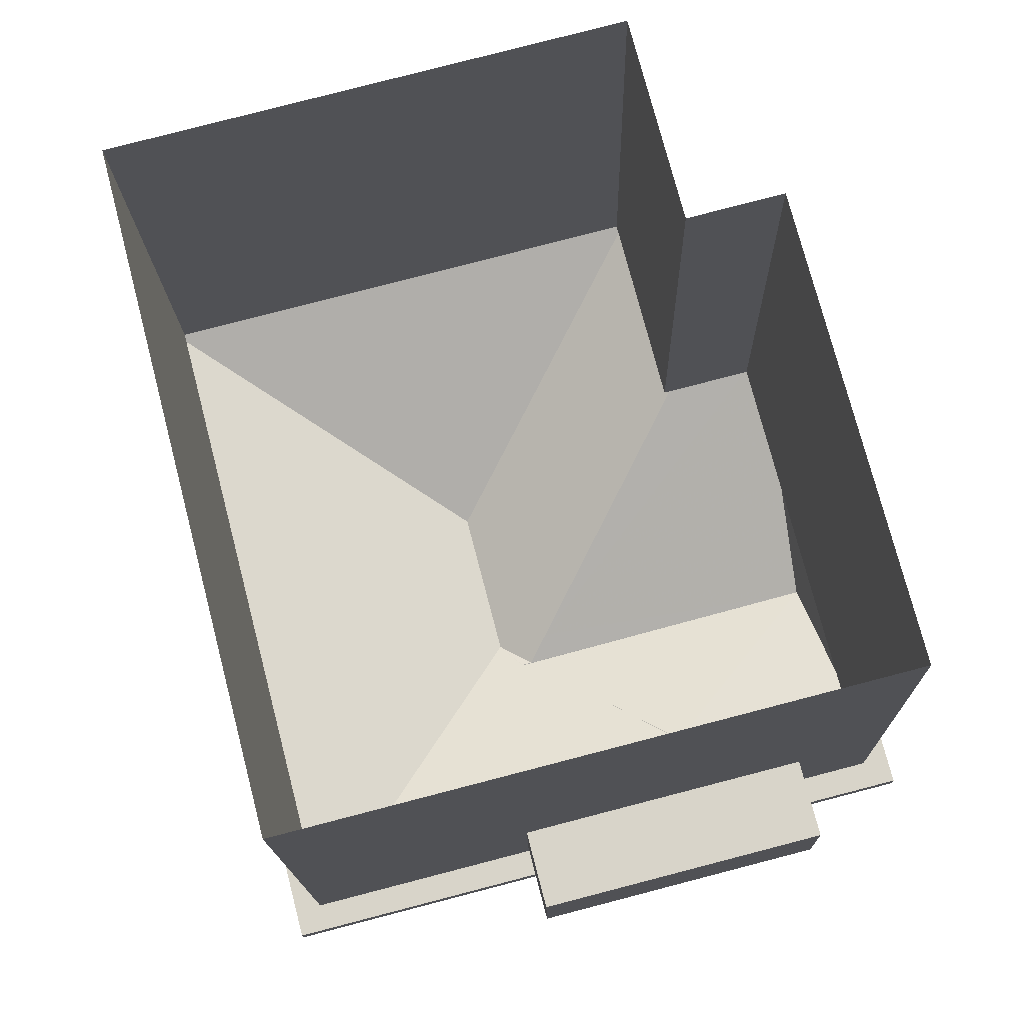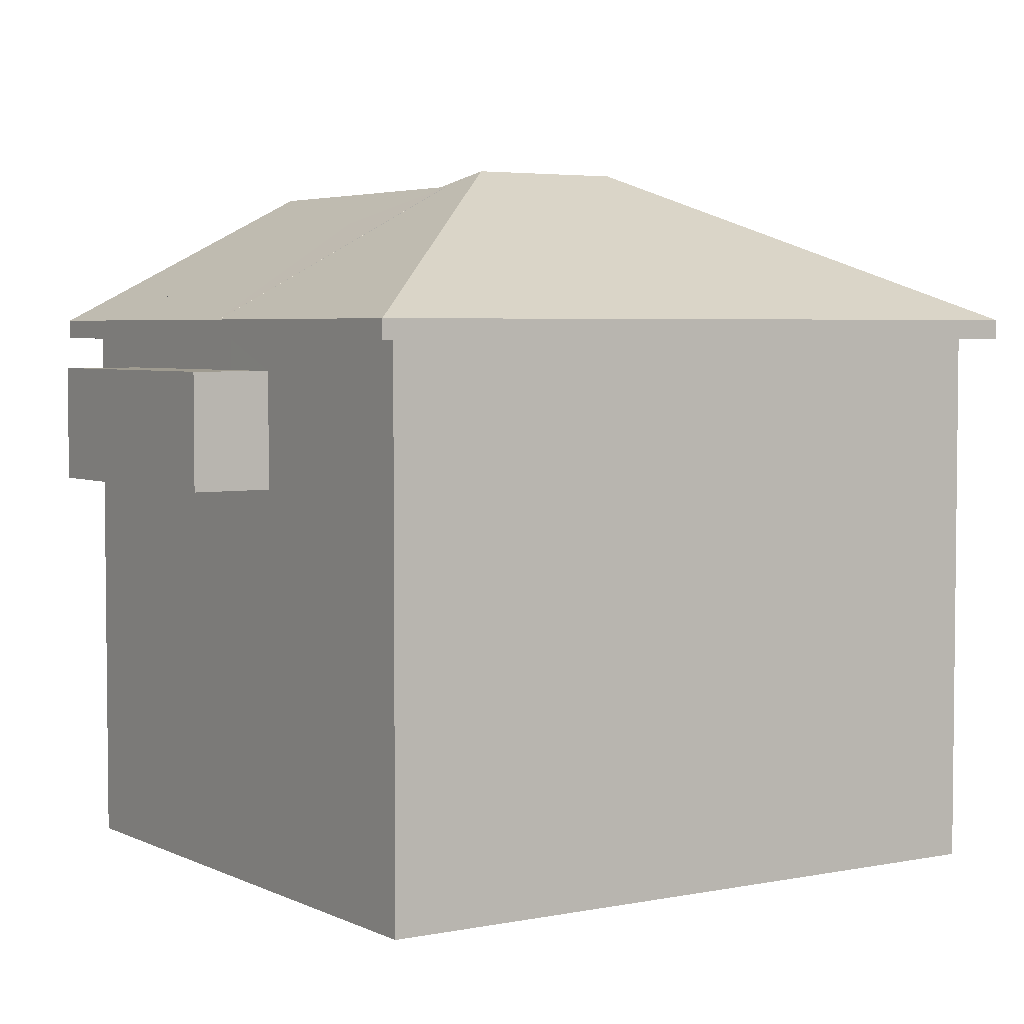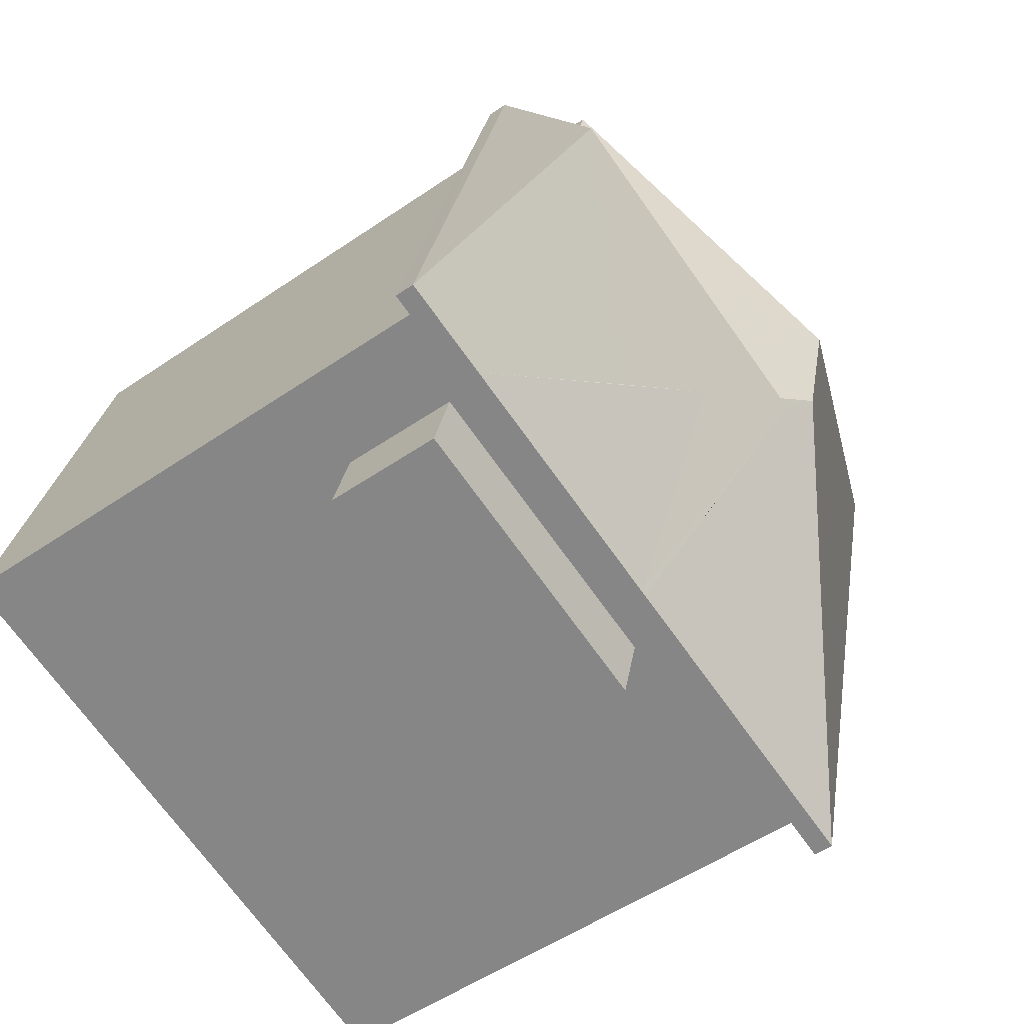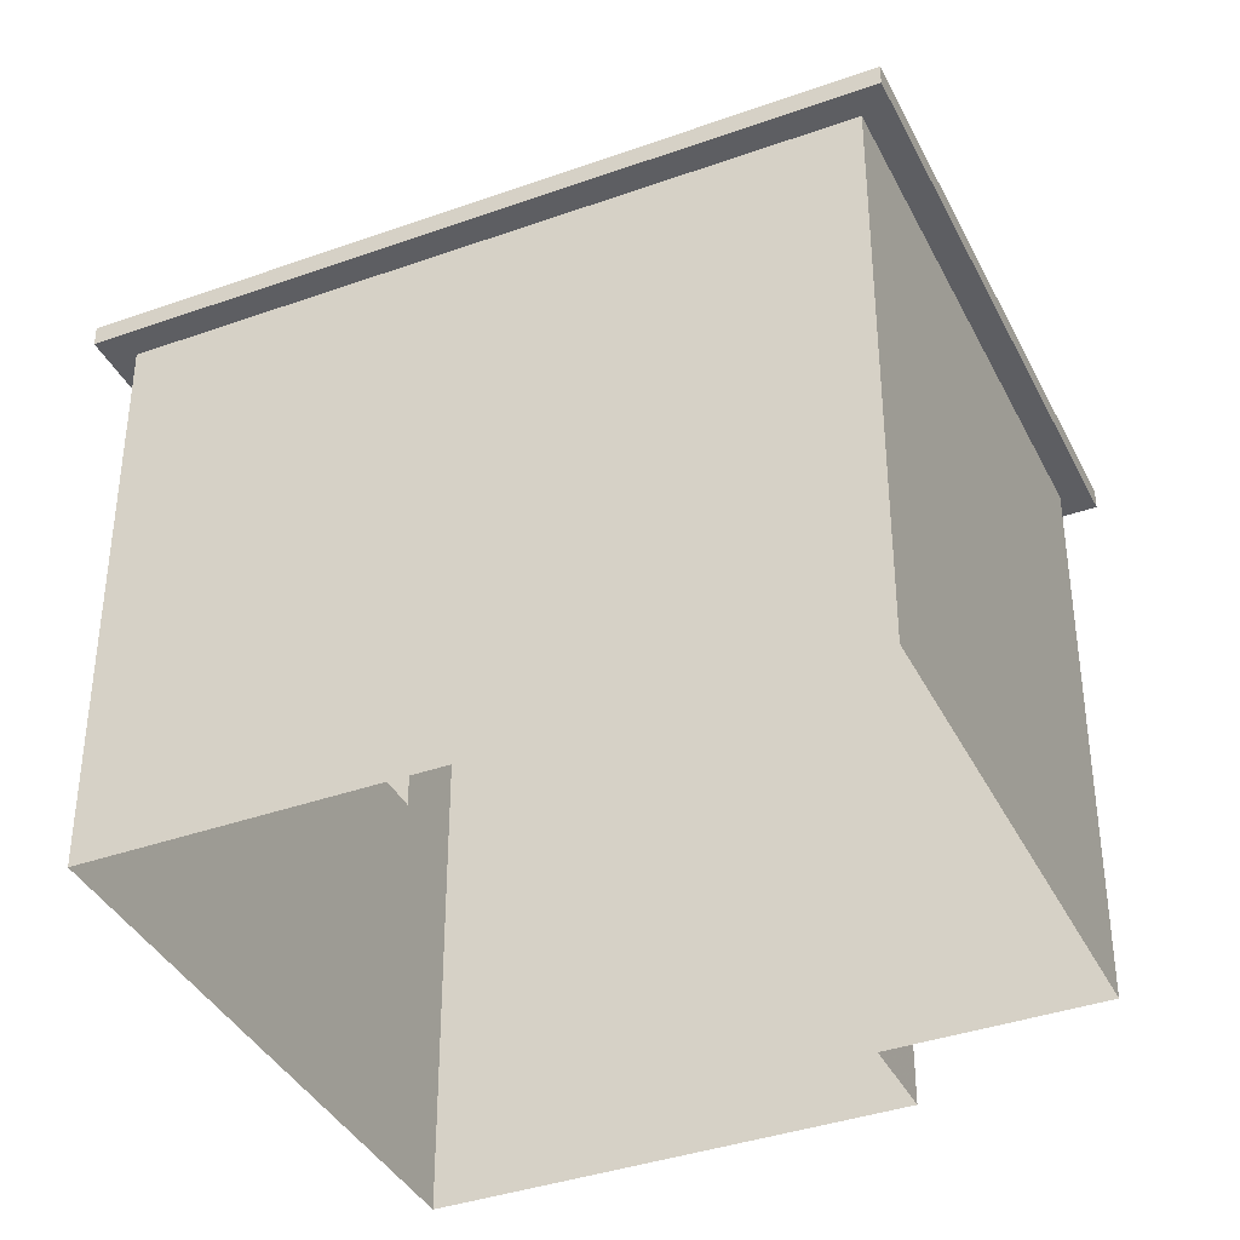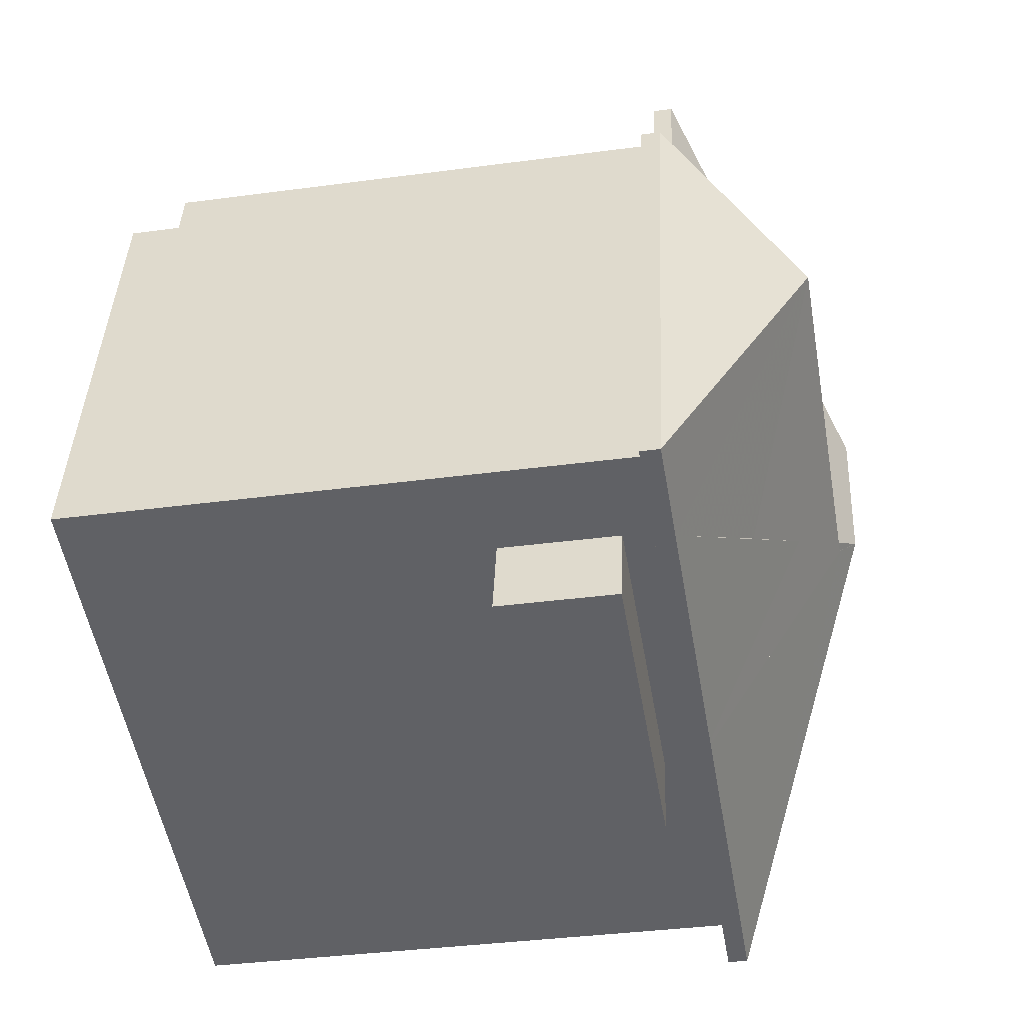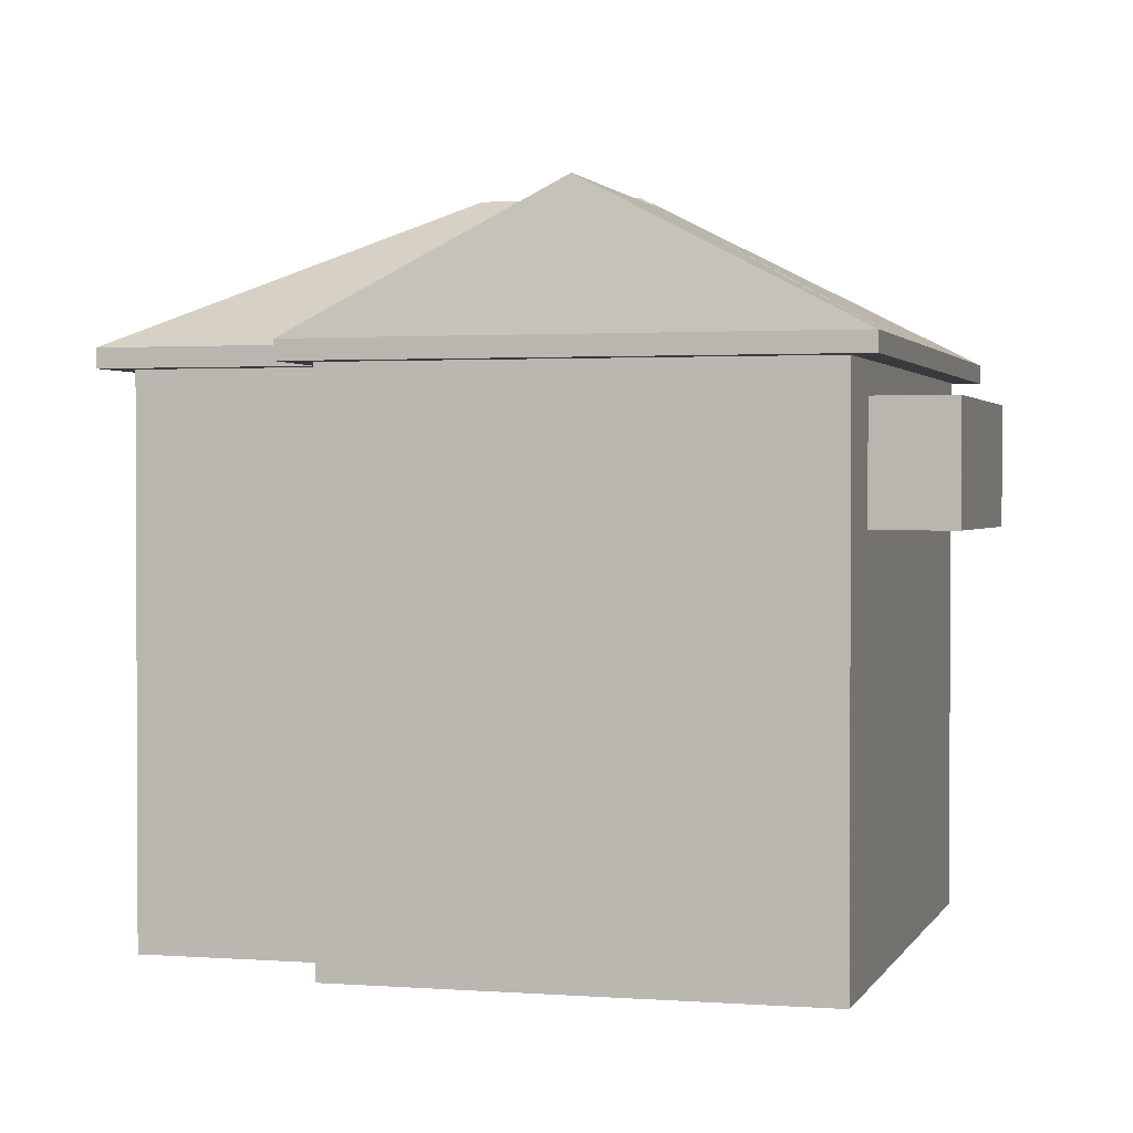
<metadata>
{"format":"obj","ext":"obj","renderer":"f3d","projection":"perspective","resolution":1024,"background":"white","views":[{"elev":-15.0,"azim":-178.8,"up":"+Y"},{"elev":4.1,"azim":42.0,"up":"+Z"},{"elev":-51.8,"azim":-53.3,"up":"+Y"},{"elev":-38.3,"azim":99.8,"up":"+Z"},{"elev":-36.2,"azim":-80.0,"up":"+Y"},{"elev":1.5,"azim":-89.1,"up":"+Z"}]}
</metadata>
<code>
v 1.311e+04 -1.518e+04 20.95
v 1.311e+04 -1.517e+04 20.95
v 1.311e+04 -1.517e+04 20.96
v 1.311e+04 -1.516e+04 20.95
v 1.311e+04 -1.517e+04 20.95
v 1.311e+04 -1.517e+04 20.95
v 1.31e+04 -1.517e+04 20.95
v 1.311e+04 -1.517e+04 20.95
v 1.31e+04 -1.517e+04 26.12
v 1.311e+04 -1.517e+04 26.12
v 1.311e+04 -1.518e+04 26.12
v 1.311e+04 -1.517e+04 26.12
v 1.311e+04 -1.517e+04 26.12
v 1.311e+04 -1.517e+04 26.12
v 1.311e+04 -1.517e+04 28.02
v 1.31e+04 -1.517e+04 28.01
v 1.31e+04 -1.517e+04 28.02
v 1.311e+04 -1.517e+04 28.02
v 1.311e+04 -1.516e+04 28.02
v 1.311e+04 -1.517e+04 28.02
v 1.311e+04 -1.517e+04 28.02
v 1.31e+04 -1.517e+04 28.02
v 1.311e+04 -1.517e+04 28.02
v 1.311e+04 -1.517e+04 28.02
v 1.311e+04 -1.516e+04 28.02
v 1.311e+04 -1.517e+04 28.02
v 1.311e+04 -1.517e+04 28.02
v 1.311e+04 -1.517e+04 28.02
v 1.311e+04 -1.518e+04 28.02
v 1.311e+04 -1.517e+04 28.02
v 1.311e+04 -1.518e+04 28.02
v 1.311e+04 -1.517e+04 28.02
v 1.311e+04 -1.517e+04 27.62
v 1.31e+04 -1.517e+04 27.62
v 1.311e+04 -1.517e+04 27.62
v 1.311e+04 -1.517e+04 27.62
v 1.311e+04 -1.517e+04 27.62
v 1.311e+04 -1.518e+04 27.62
v 1.311e+04 -1.517e+04 30.05
v 1.311e+04 -1.517e+04 30.05
v 1.311e+04 -1.517e+04 30.05
v 1.311e+04 -1.517e+04 30.05
v 1.31e+04 -1.517e+04 30.05
v 1.311e+04 -1.517e+04 29.88
v 1.311e+04 -1.517e+04 28.27
v 1.311e+04 -1.517e+04 29.67
v 1.311e+04 -1.517e+04 28.27
v 1.311e+04 -1.517e+04 28.27
v 1.311e+04 -1.517e+04 28.3
v 1.311e+04 -1.517e+04 29.57
v 1.311e+04 -1.517e+04 29.06
v 1.31e+04 -1.517e+04 28.26
v 1.31e+04 -1.517e+04 28.27
v 1.311e+04 -1.517e+04 30.26
v 1.311e+04 -1.516e+04 28.27
v 1.311e+04 -1.517e+04 30.26
v 1.311e+04 -1.517e+04 28.27
v 1.311e+04 -1.518e+04 28.27
v 1.311e+04 -1.517e+04 28.27
f 1 2 3
f 4 3 5
f 2 6 7
f 8 5 7
f 3 2 5
f 5 2 7
f 9 10 11
f 11 10 12
f 9 13 10
f 12 10 14
f 15 16 17
f 18 19 20
f 16 21 22
f 23 15 17
f 24 19 25
f 24 26 21
f 25 19 18
f 27 24 25
f 28 17 22
f 26 24 27
f 22 21 26
f 17 16 22
f 29 18 20
f 17 28 30
f 23 17 30
f 29 23 31
f 29 31 18
f 31 23 32
f 30 32 23
f 33 34 35
f 36 35 37
f 37 35 38
f 35 34 38
f 39 40 41
f 41 40 42
f 41 42 43
f 44 45 43
f 42 44 43
f 46 45 44
f 46 47 45
f 48 41 49
f 50 43 51
f 49 41 50
f 41 43 50
f 43 52 53
f 49 53 48
f 52 48 53
f 43 53 51
f 43 45 52
f 54 55 47
f 46 54 47
f 54 46 56
f 46 44 56
f 44 42 56
f 54 56 57
f 58 57 56
f 55 54 57
f 49 50 53
f 42 40 56
f 56 39 58
f 58 39 59
f 40 39 56
f 51 53 50
f 12 38 11
f 12 37 38
f 11 38 34
f 9 11 34
f 13 9 34
f 33 13 34
f 14 6 2
f 14 10 6
f 13 6 10
f 6 13 7
f 35 30 33
f 22 7 13
f 33 22 13
f 28 22 33
f 30 28 33
f 22 26 8
f 7 22 8
f 26 5 8
f 26 27 5
f 35 32 30
f 35 36 32
f 41 59 39
f 41 48 59
f 52 21 16
f 52 45 21
f 47 21 45
f 47 24 21
f 23 48 15
f 23 59 48
f 48 52 16
f 15 48 16
f 31 32 37
f 12 1 31
f 12 2 1
f 14 2 12
f 32 36 37
f 12 31 37
f 25 3 4
f 25 18 3
f 31 1 3
f 18 31 3
f 27 25 4
f 5 27 4
f 47 55 19
f 24 47 19
f 55 20 19
f 55 57 20
f 58 29 20
f 57 58 20
f 59 29 58
f 59 23 29

</code>
